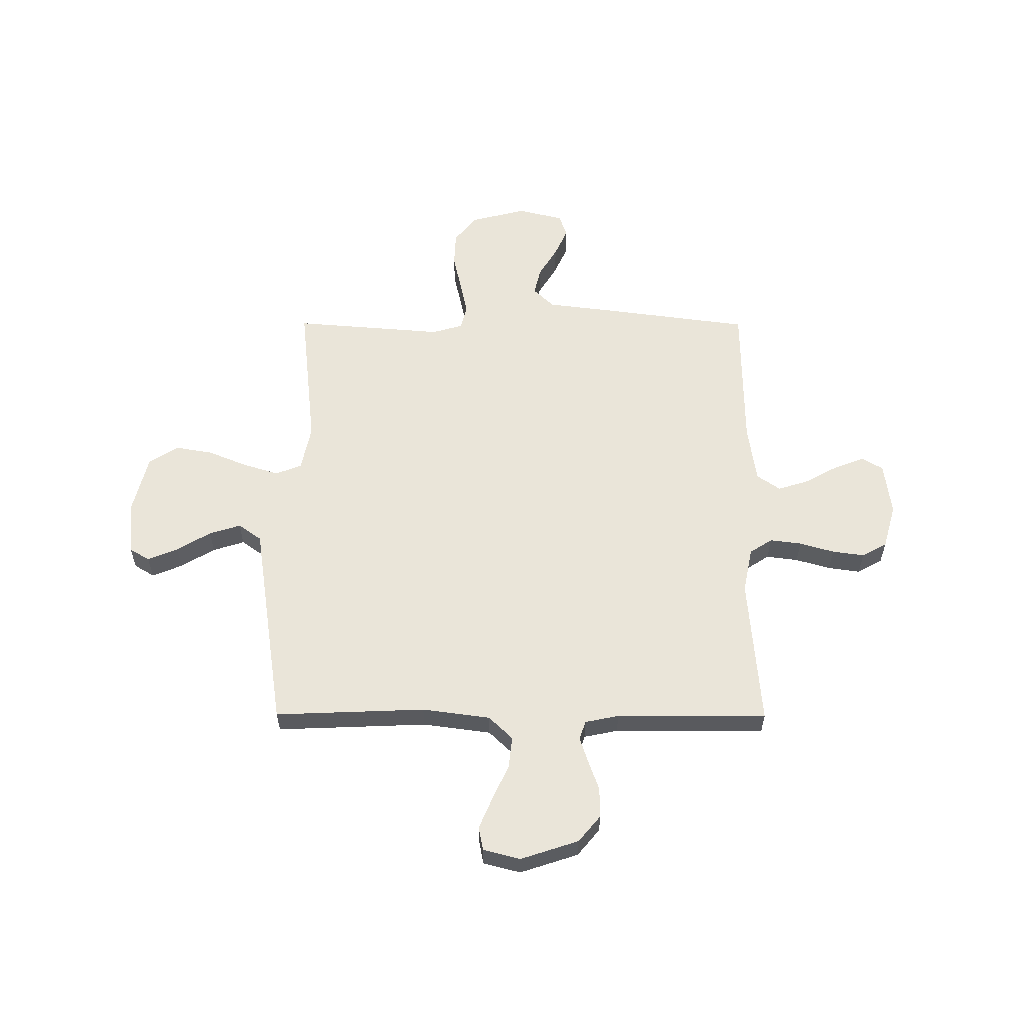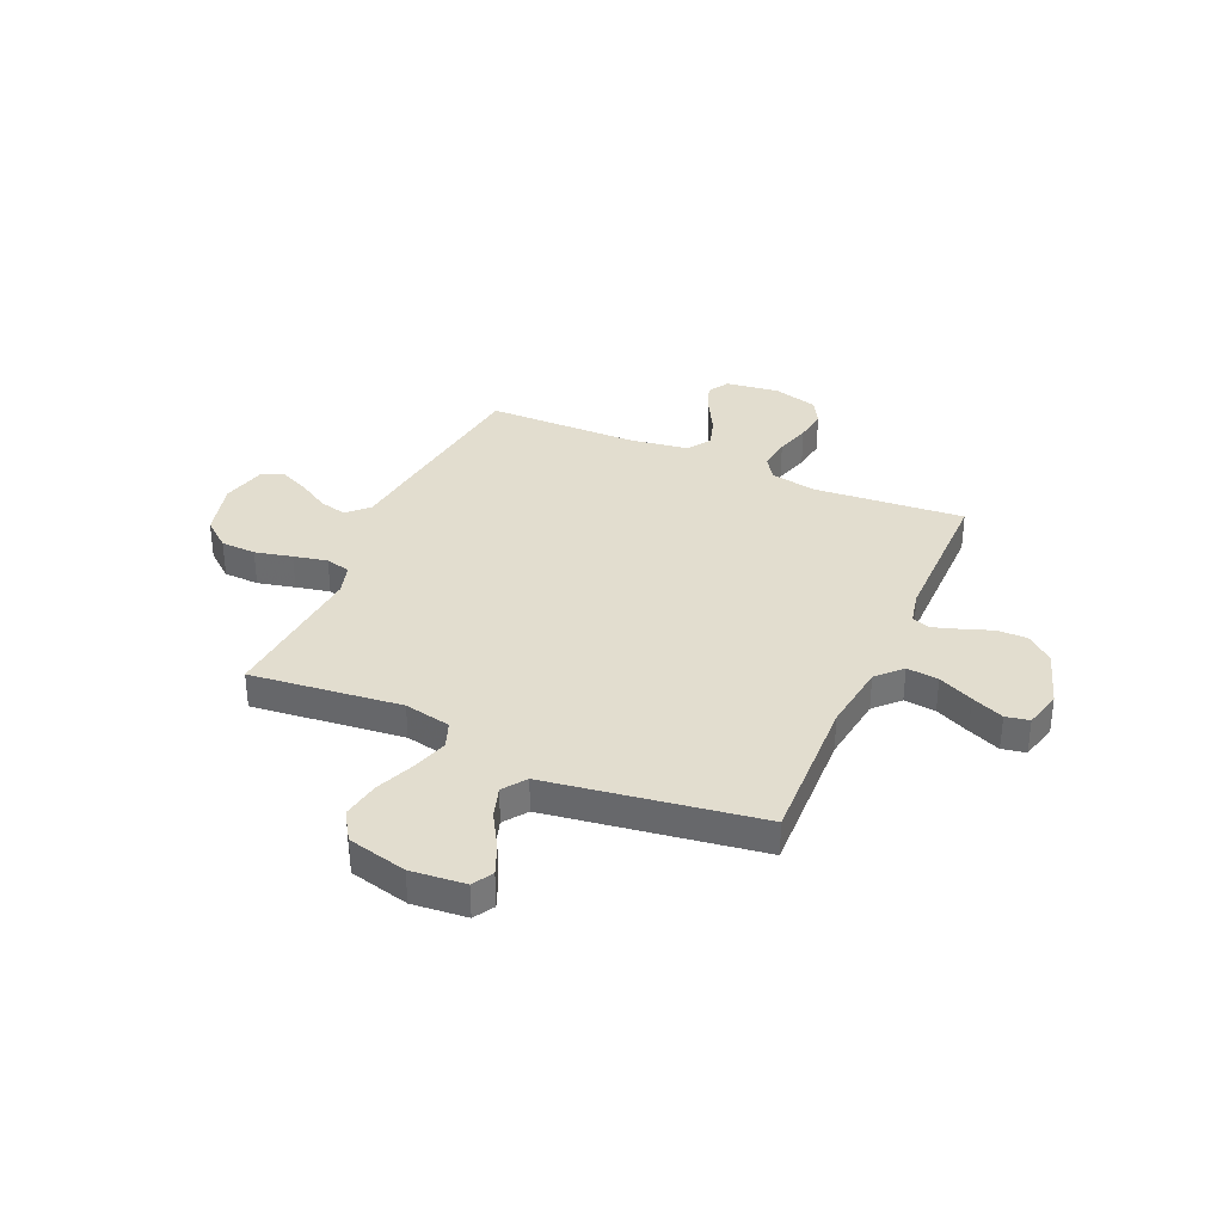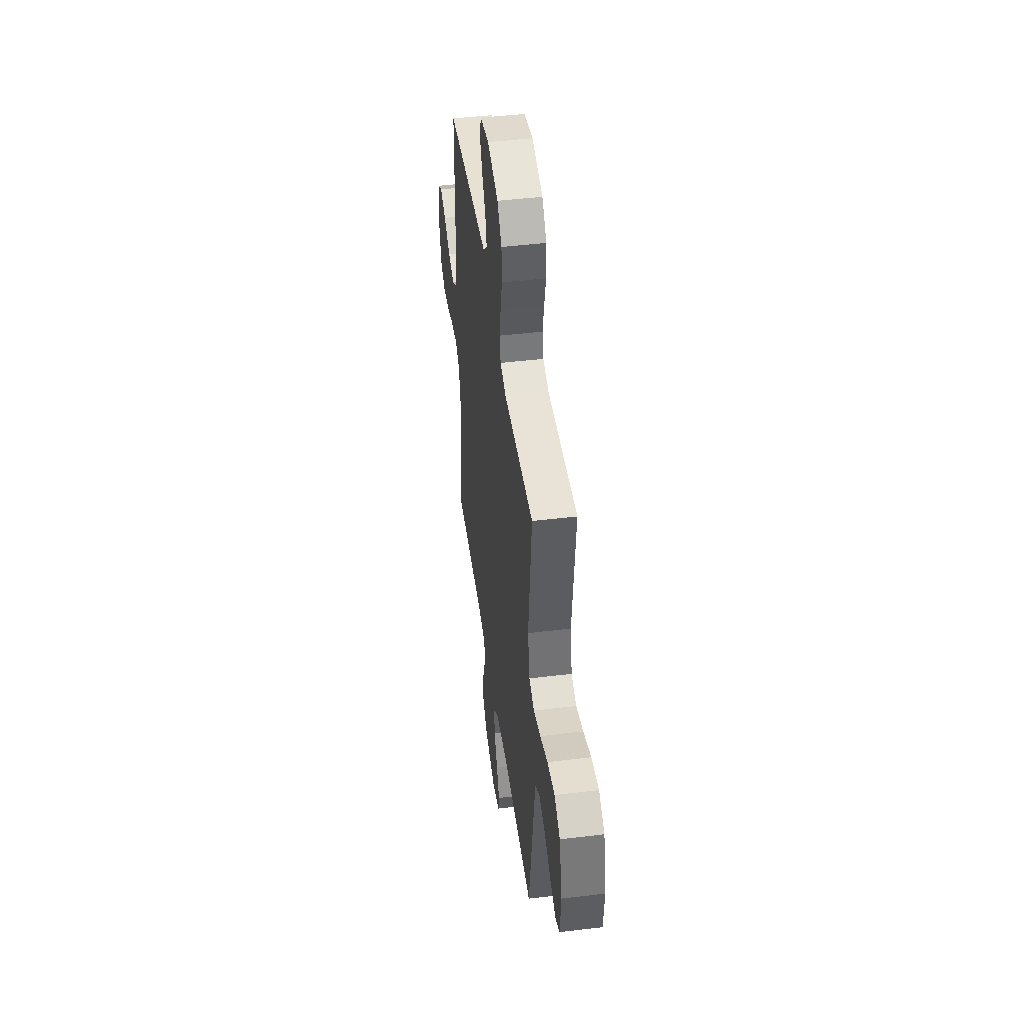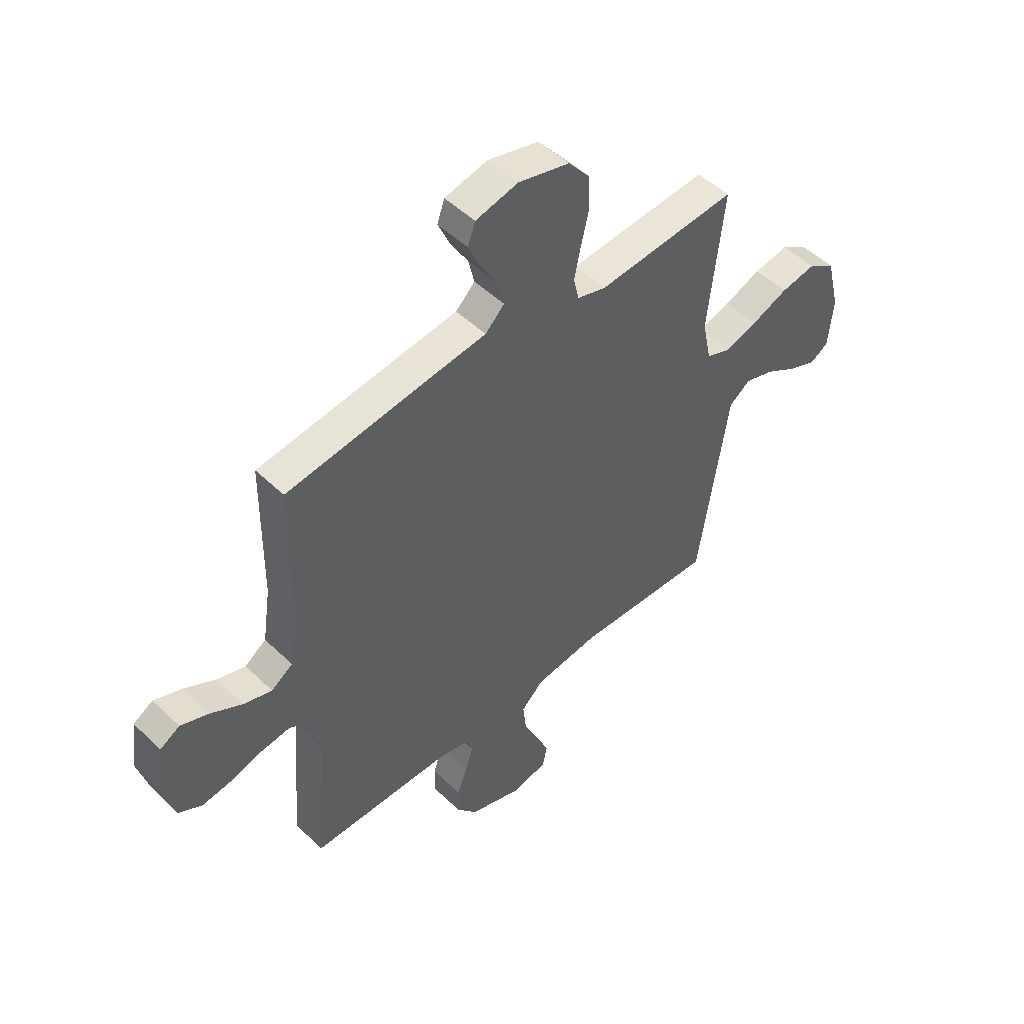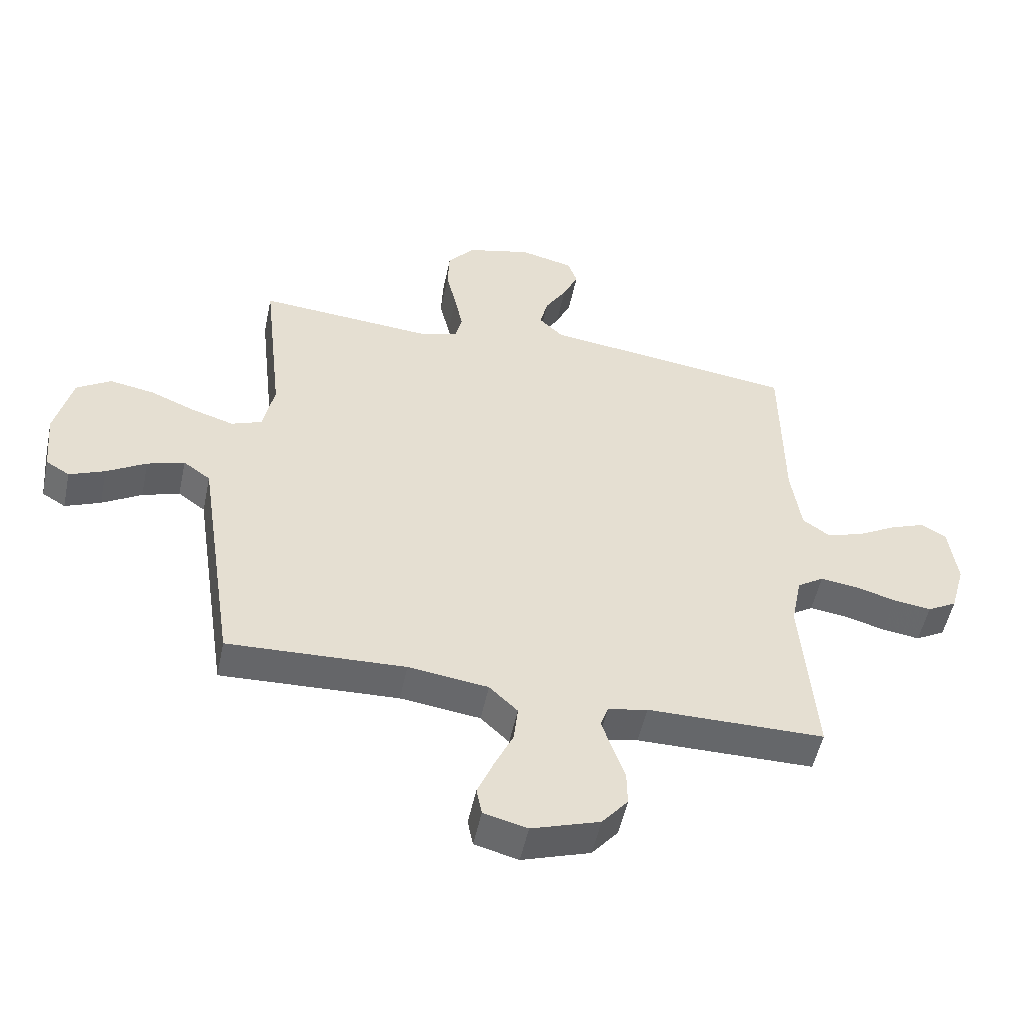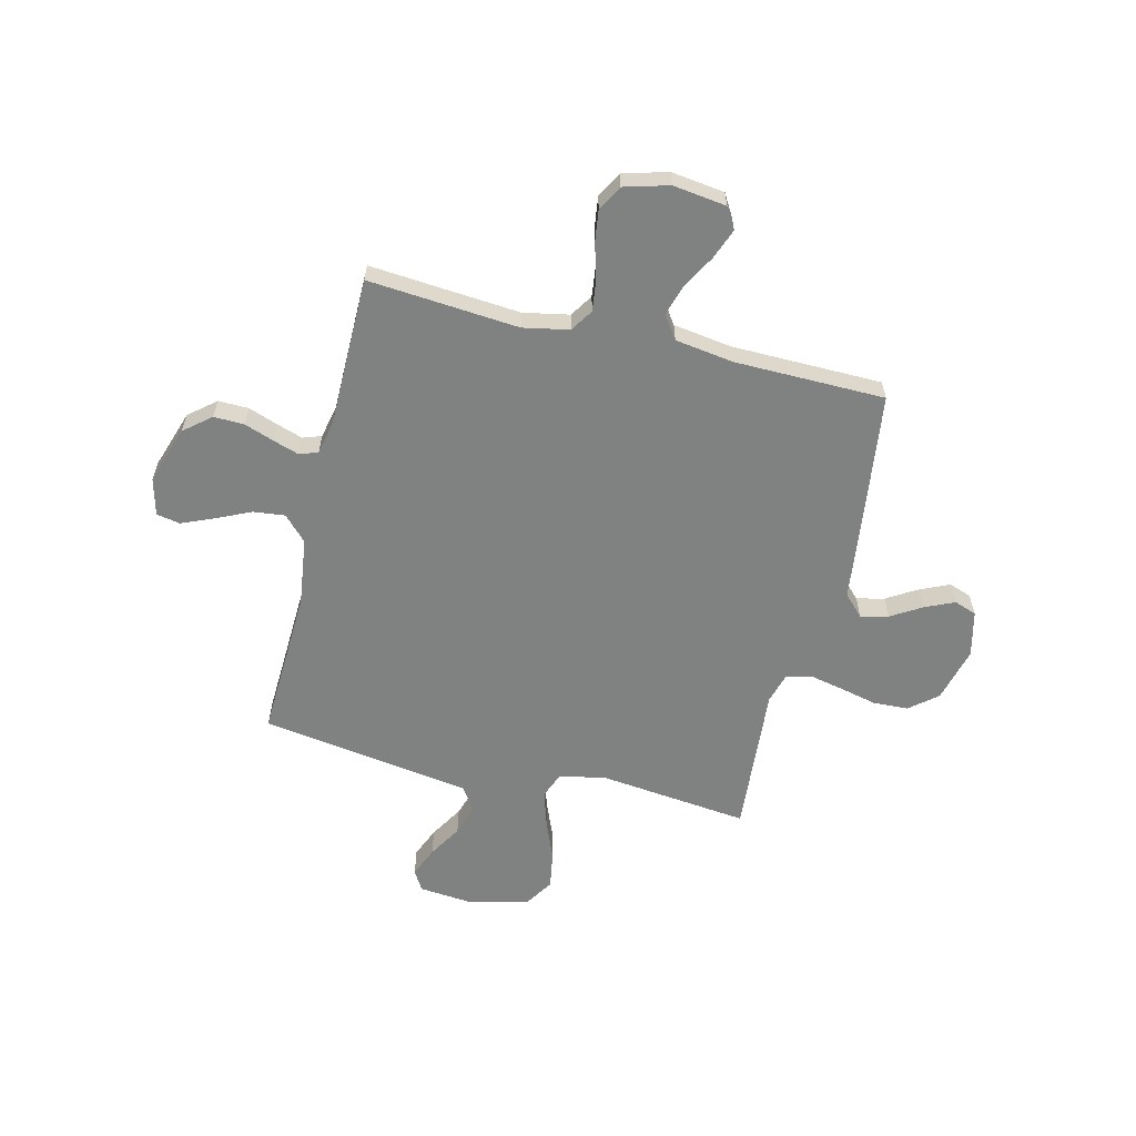
<metadata>
{"format":"obj","ext":"obj","renderer":"f3d","projection":"perspective","resolution":1024,"background":"white","views":[{"elev":58.2,"azim":-179.8,"up":"+Y"},{"elev":34.8,"azim":113.8,"up":"+Y"},{"elev":46.6,"azim":82.2,"up":"+Z"},{"elev":49.5,"azim":-43.4,"up":"+Z"},{"elev":-52.0,"azim":168.2,"up":"+Z"},{"elev":-60.3,"azim":-103.8,"up":"+Y"}]}
</metadata>
<code>
v -0.5 0.07 -0.5
v -0.476 0.07 -0.2
v -0.494 0.07 -0.109
v -0.539 0.07 -0.08
v -0.602 0.07 -0.088
v -0.671 0.07 -0.108
v -0.735 0.07 -0.117
v -0.785 0.07 -0.089
v -0.81 0.07 0
v -0.796 0.07 0.106
v -0.754 0.07 0.131
v -0.694 0.07 0.108
v -0.627 0.07 0.071
v -0.566 0.07 0.052
v -0.52 0.07 0.084
v -0.503 0.07 0.2
v -0.5 0.07 0.5
v -0.2 0.07 0.54
v -0.072 0.07 0.556
v -0.031 0.07 0.596
v -0.044 0.07 0.651
v -0.081 0.07 0.712
v -0.107 0.07 0.77
v -0.091 0.07 0.815
v 0 0.07 0.837
v 0.11 0.07 0.809
v 0.155 0.07 0.754
v 0.158 0.07 0.684
v 0.141 0.07 0.61
v 0.127 0.07 0.543
v 0.139 0.07 0.494
v 0.2 0.07 0.476
v 0.5 0.07 0.5
v 0.467 0.07 0.2
v 0.486 0.07 0.108
v 0.538 0.07 0.088
v 0.609 0.07 0.11
v 0.687 0.07 0.142
v 0.762 0.07 0.155
v 0.82 0.07 0.118
v 0.849 0.07 0
v 0.839 0.07 -0.108
v 0.799 0.07 -0.132
v 0.739 0.07 -0.107
v 0.672 0.07 -0.067
v 0.609 0.07 -0.047
v 0.563 0.07 -0.08
v 0.545 0.07 -0.2
v 0.5 0.07 -0.5
v 0.2 0.07 -0.488
v 0.065 0.07 -0.506
v 0.017 0.07 -0.552
v 0.024 0.07 -0.615
v 0.056 0.07 -0.684
v 0.083 0.07 -0.748
v 0.074 0.07 -0.795
v 0 0.07 -0.814
v -0.115 0.07 -0.776
v -0.159 0.07 -0.723
v -0.158 0.07 -0.663
v -0.137 0.07 -0.604
v -0.12 0.07 -0.552
v -0.133 0.07 -0.515
v -0.2 0.07 -0.501
v -0.5 0 -0.5
v -0.476 0 -0.2
v -0.494 0 -0.109
v -0.539 0 -0.08
v -0.602 0 -0.088
v -0.671 0 -0.108
v -0.735 0 -0.117
v -0.785 0 -0.089
v -0.81 0 0
v -0.796 0 0.106
v -0.754 0 0.131
v -0.694 0 0.108
v -0.627 0 0.071
v -0.566 0 0.052
v -0.52 0 0.084
v -0.503 0 0.2
v -0.5 0 0.5
v -0.2 0 0.54
v -0.072 0 0.556
v -0.031 0 0.596
v -0.044 0 0.651
v -0.081 0 0.712
v -0.107 0 0.77
v -0.091 0 0.815
v 0 0 0.837
v 0.11 0 0.809
v 0.155 0 0.754
v 0.158 0 0.684
v 0.141 0 0.61
v 0.127 0 0.543
v 0.139 0 0.494
v 0.2 0 0.476
v 0.5 0 0.5
v 0.467 0 0.2
v 0.486 0 0.108
v 0.538 0 0.088
v 0.609 0 0.11
v 0.687 0 0.142
v 0.762 0 0.155
v 0.82 0 0.118
v 0.849 0 0
v 0.839 0 -0.108
v 0.799 0 -0.132
v 0.739 0 -0.107
v 0.672 0 -0.067
v 0.609 0 -0.047
v 0.563 0 -0.08
v 0.545 0 -0.2
v 0.5 0 -0.5
v 0.2 0 -0.488
v 0.065 0 -0.506
v 0.017 0 -0.552
v 0.024 0 -0.615
v 0.056 0 -0.684
v 0.083 0 -0.748
v 0.074 0 -0.795
v 0 0 -0.814
v -0.115 0 -0.776
v -0.159 0 -0.723
v -0.158 0 -0.663
v -0.137 0 -0.604
v -0.12 0 -0.552
v -0.133 0 -0.515
v -0.2 0 -0.501
f 58 59 60 61
f 58 61 62
f 57 58 62
f 56 57 62 63
f 53 54 55 56
f 47 48 49 50
f 47 50 51
f 42 43 44 45
f 42 45 46
f 41 42 46
f 40 41 46
f 37 38 39 40
f 36 37 40 46
f 35 36 46 47
f 32 33 34
f 31 32 34 35
f 26 27 28 29
f 26 29 30
f 25 26 30
f 24 25 30 31
f 21 22 23 24
f 16 17 18 19
f 15 16 19
f 15 19 20
f 10 11 12 13
f 10 13 14
f 9 10 14
f 8 9 14
f 5 6 7 8
f 4 5 8 14
f 3 4 14 15
f 64 1 2
f 63 64 2 3
f 53 56 63
f 52 53 63 3
f 31 35 47 51
f 21 24 31
f 20 21 31
f 20 31 51 52
f 3 15 20 52
f 125 124 123 122
f 126 125 122
f 126 122 121
f 127 126 121 120
f 120 119 118 117
f 114 113 112 111
f 115 114 111
f 109 108 107 106
f 110 109 106
f 110 106 105
f 110 105 104
f 104 103 102 101
f 110 104 101 100
f 111 110 100 99
f 98 97 96
f 99 98 96 95
f 93 92 91 90
f 94 93 90
f 94 90 89
f 95 94 89 88
f 88 87 86 85
f 83 82 81 80
f 83 80 79
f 84 83 79
f 77 76 75 74
f 78 77 74
f 78 74 73
f 78 73 72
f 72 71 70 69
f 78 72 69 68
f 79 78 68 67
f 66 65 128
f 67 66 128 127
f 127 120 117
f 67 127 117 116
f 115 111 99 95
f 95 88 85
f 95 85 84
f 116 115 95 84
f 116 84 79 67
f 1 65 66 2
f 2 66 67 3
f 3 67 68 4
f 4 68 69 5
f 5 69 70 6
f 6 70 71 7
f 7 71 72 8
f 8 72 73 9
f 9 73 74 10
f 10 74 75 11
f 11 75 76 12
f 12 76 77 13
f 13 77 78 14
f 14 78 79 15
f 15 79 80 16
f 16 80 81 17
f 17 81 82 18
f 18 82 83 19
f 19 83 84 20
f 20 84 85 21
f 21 85 86 22
f 22 86 87 23
f 23 87 88 24
f 24 88 89 25
f 25 89 90 26
f 26 90 91 27
f 27 91 92 28
f 28 92 93 29
f 29 93 94 30
f 30 94 95 31
f 31 95 96 32
f 32 96 97 33
f 33 97 98 34
f 34 98 99 35
f 35 99 100 36
f 36 100 101 37
f 37 101 102 38
f 38 102 103 39
f 39 103 104 40
f 40 104 105 41
f 41 105 106 42
f 42 106 107 43
f 43 107 108 44
f 44 108 109 45
f 45 109 110 46
f 46 110 111 47
f 47 111 112 48
f 48 112 113 49
f 49 113 114 50
f 50 114 115 51
f 51 115 116 52
f 52 116 117 53
f 53 117 118 54
f 54 118 119 55
f 55 119 120 56
f 56 120 121 57
f 57 121 122 58
f 58 122 123 59
f 59 123 124 60
f 60 124 125 61
f 61 125 126 62
f 62 126 127 63
f 63 127 128 64
f 64 128 65 1

</code>
